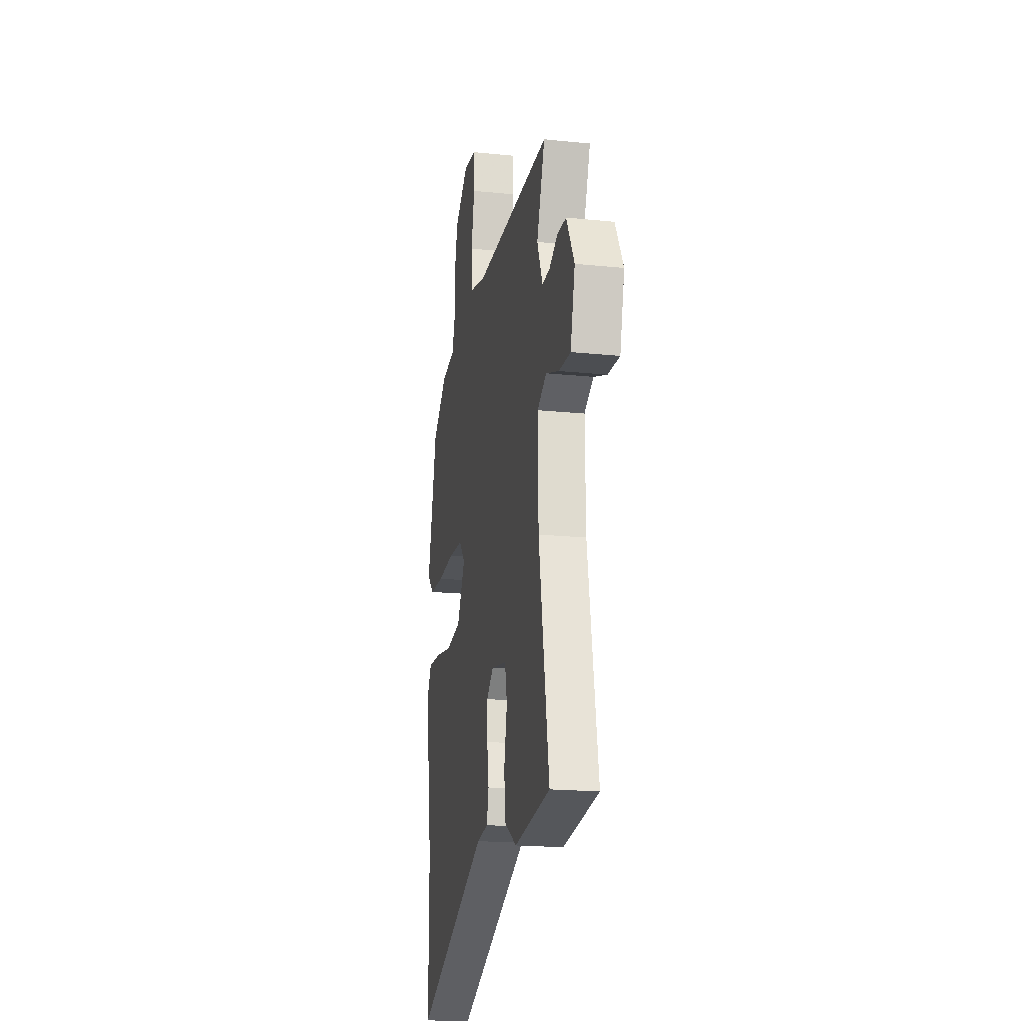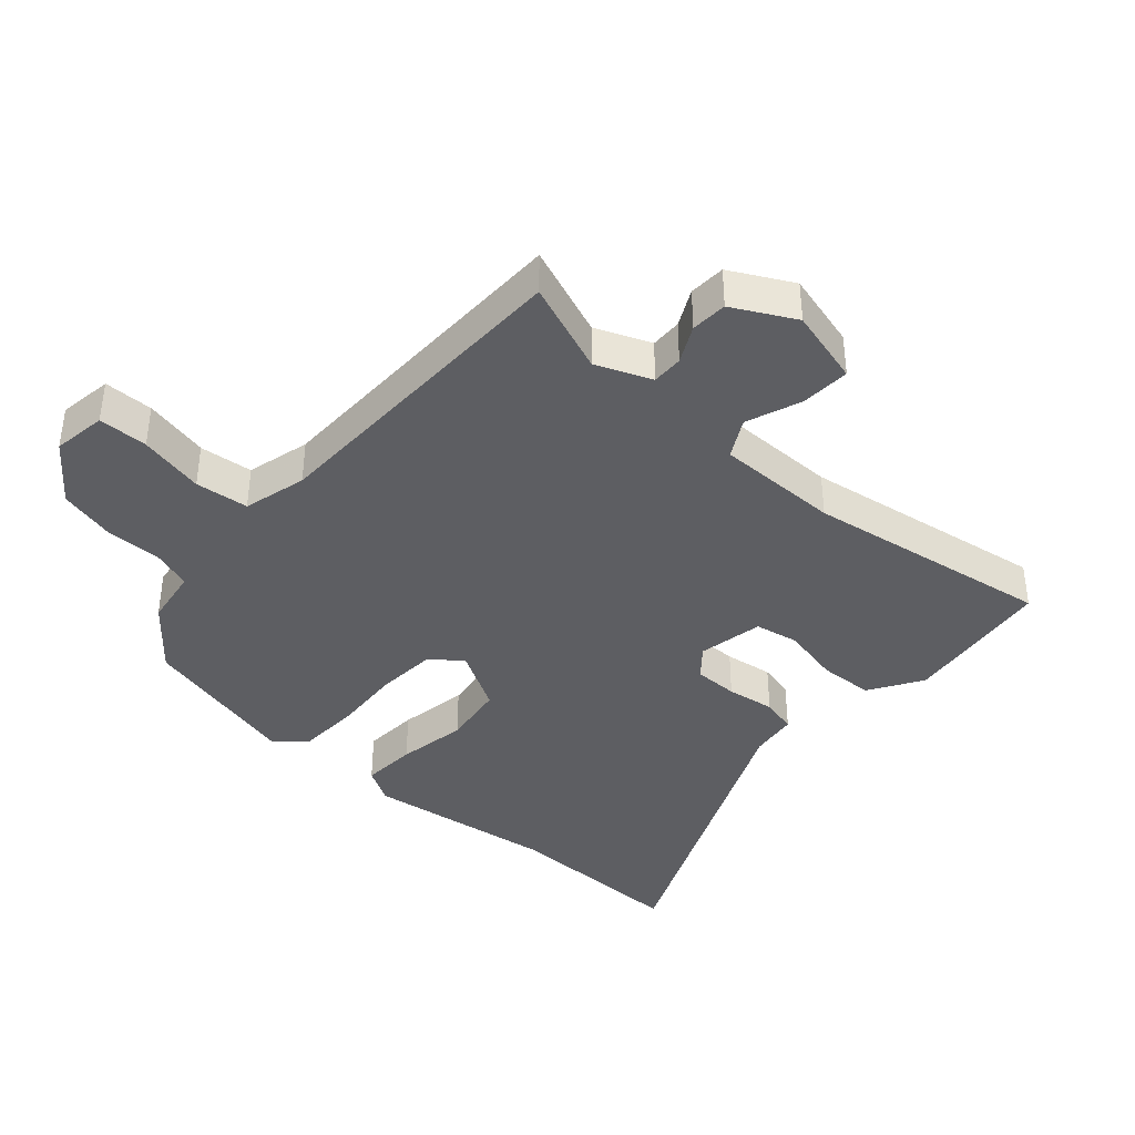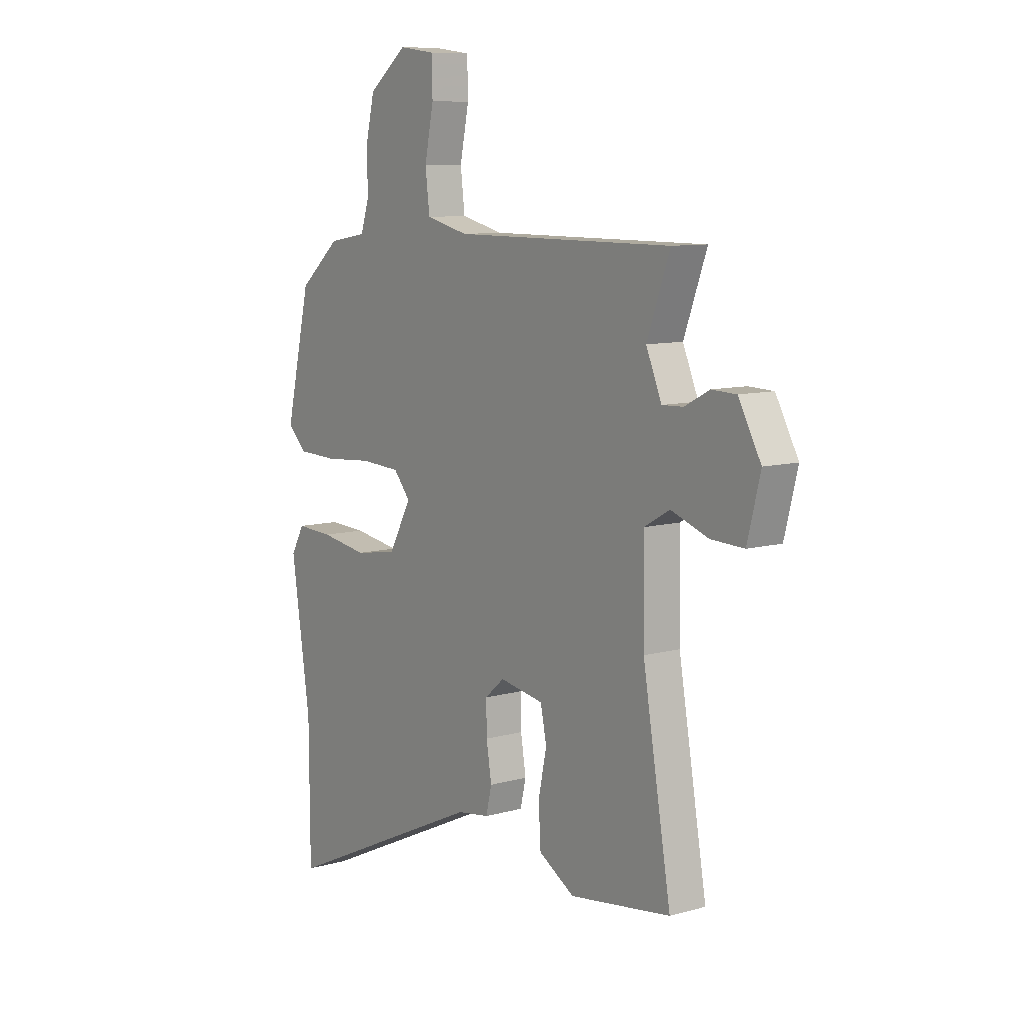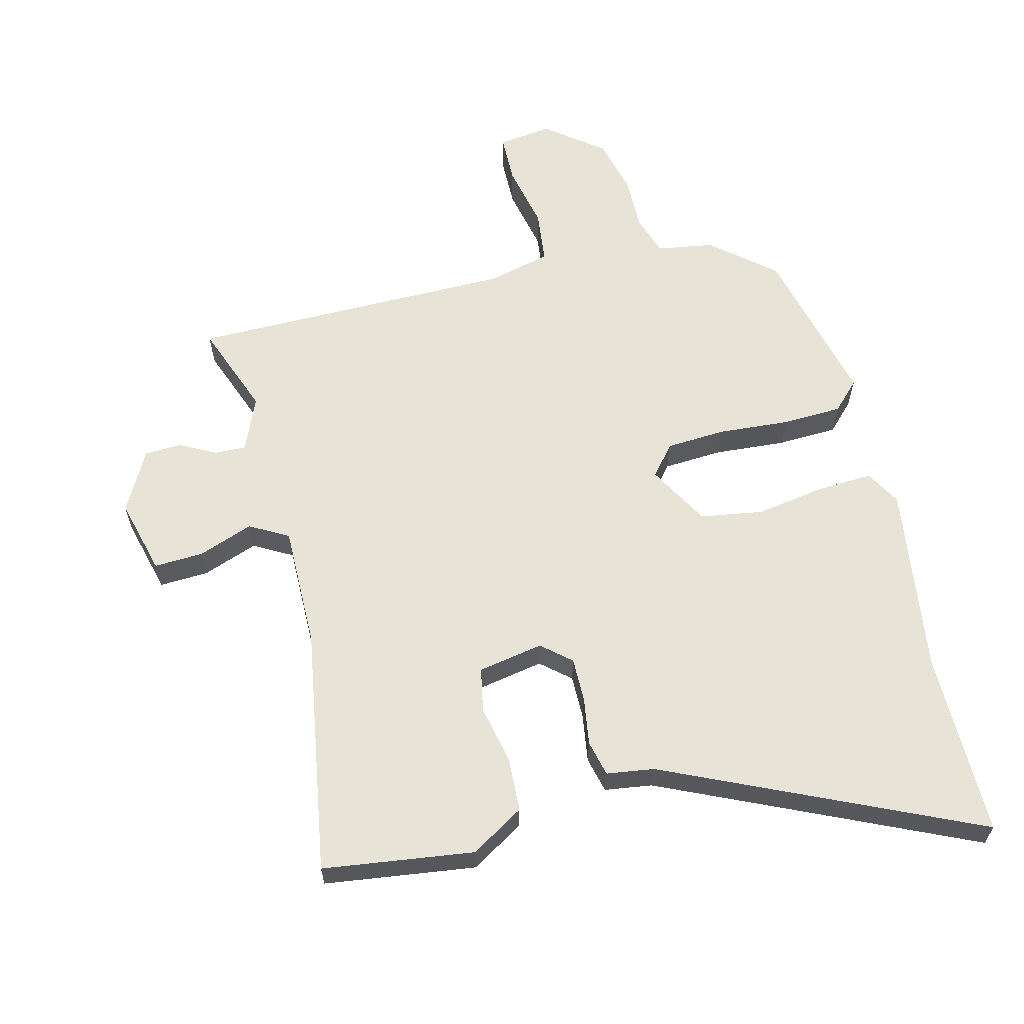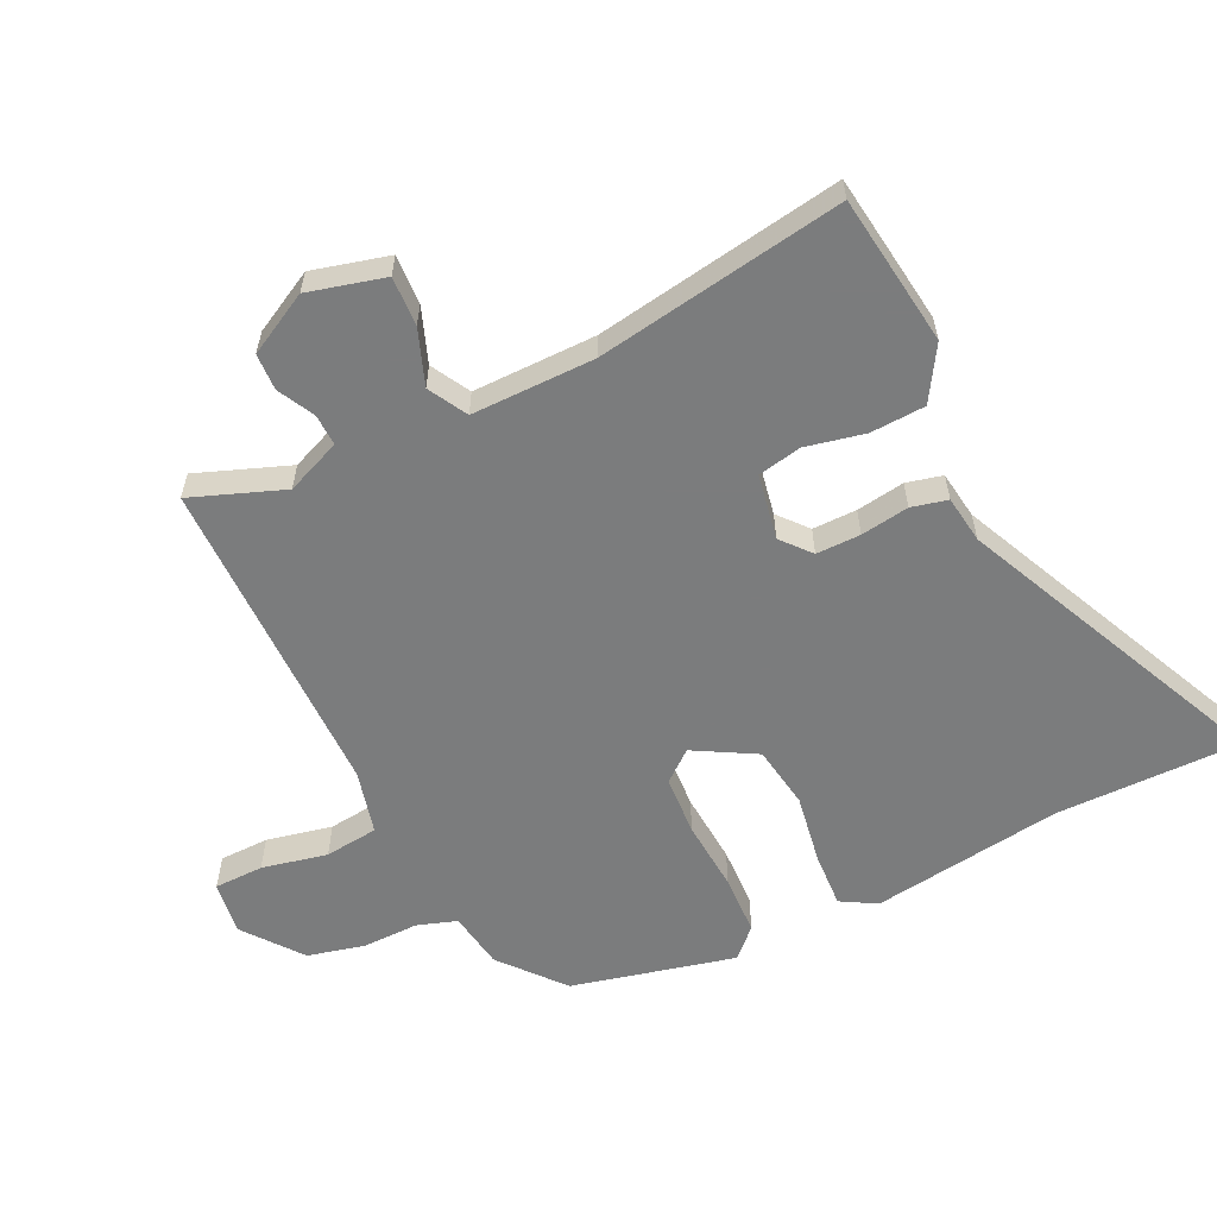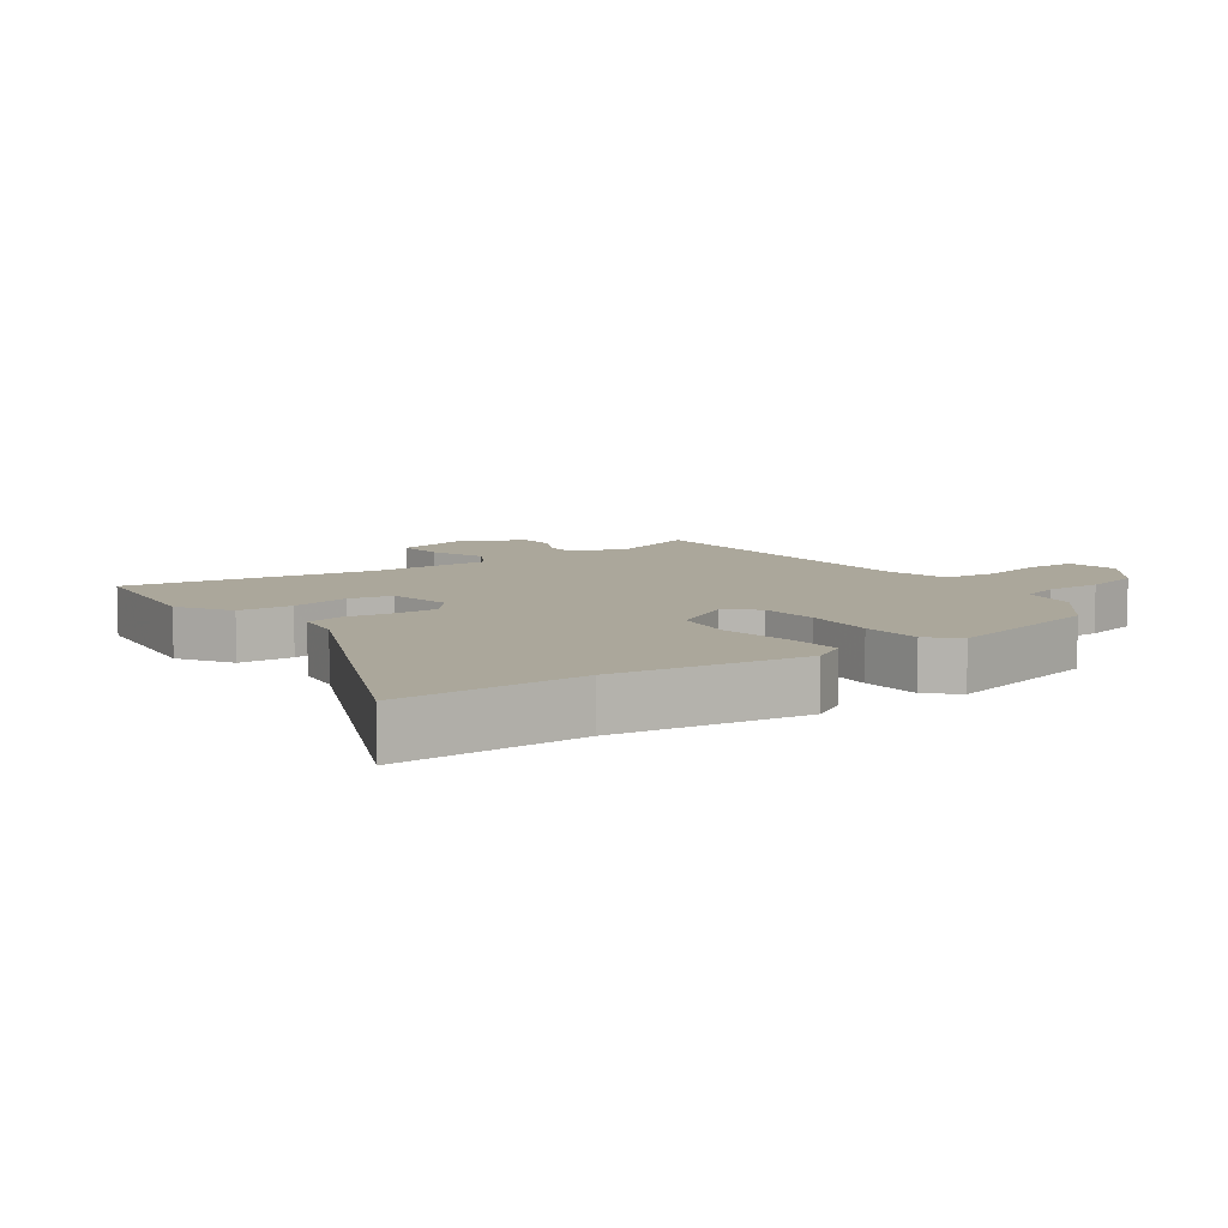
<metadata>
{"format":"obj","ext":"obj","renderer":"f3d","projection":"perspective","resolution":1024,"background":"white","views":[{"elev":-18.8,"azim":78.9,"up":"+Z"},{"elev":-39.3,"azim":47.5,"up":"+Y"},{"elev":9.3,"azim":53.6,"up":"+Z"},{"elev":61.7,"azim":165.6,"up":"+Y"},{"elev":-58.7,"azim":115.3,"up":"+Y"},{"elev":8.1,"azim":-126.3,"up":"+Y"}]}
</metadata>
<code>
v 0.507 0.07 0.492
v 0.454 0.07 0.348
v 0.49 0.07 0.263
v 0.539 0.07 0.265
v 0.596 0.07 0.295
v 0.653 0.07 0.293
v 0.705 0.07 0.198
v 0.675 0.07 0.079
v 0.598 0.07 0.082
v 0.512 0.07 0.113
v 0.452 0.07 0.079
v 0.455 0.07 -0.113
v 0.521 0.07 -0.497
v 0.379 0.07 -0.517
v 0.286 0.07 -0.53
v 0.203 0.07 -0.48
v 0.198 0.07 -0.395
v 0.217 0.07 -0.303
v 0.203 0.07 -0.235
v 0.101 0.07 -0.217
v 0.056 0.07 -0.256
v 0.057 0.07 -0.325
v 0.069 0.07 -0.4
v 0.056 0.07 -0.456
v -0.018 0.07 -0.467
v -0.499 0.07 -0.69
v -0.5 0.07 -0.402
v -0.544 0.07 -0.106
v -0.513 0.07 -0.051
v -0.427 0.07 -0.055
v -0.318 0.07 -0.072
v -0.22 0.07 -0.056
v -0.167 0.07 0.04
v -0.206 0.07 0.087
v -0.299 0.07 0.092
v -0.41 0.07 0.083
v -0.504 0.07 0.086
v -0.547 0.07 0.129
v -0.488 0.07 0.383
v -0.392 0.07 0.465
v -0.303 0.07 0.48
v -0.283 0.07 0.542
v -0.285 0.07 0.629
v -0.264 0.07 0.718
v -0.175 0.07 0.788
v -0.091 0.07 0.777
v -0.089 0.07 0.7
v -0.11 0.07 0.598
v -0.1 0.07 0.515
v -0.001 0.07 0.491
v 0.507 0 0.492
v 0.454 0 0.348
v 0.49 0 0.263
v 0.539 0 0.265
v 0.596 0 0.295
v 0.653 0 0.293
v 0.705 0 0.198
v 0.675 0 0.079
v 0.598 0 0.082
v 0.512 0 0.113
v 0.452 0 0.079
v 0.455 0 -0.113
v 0.521 0 -0.497
v 0.379 0 -0.517
v 0.286 0 -0.53
v 0.203 0 -0.48
v 0.198 0 -0.395
v 0.217 0 -0.303
v 0.203 0 -0.235
v 0.101 0 -0.217
v 0.056 0 -0.256
v 0.057 0 -0.325
v 0.069 0 -0.4
v 0.056 0 -0.456
v -0.018 0 -0.467
v -0.499 0 -0.69
v -0.5 0 -0.402
v -0.544 0 -0.106
v -0.513 0 -0.051
v -0.427 0 -0.055
v -0.318 0 -0.072
v -0.22 0 -0.056
v -0.167 0 0.04
v -0.206 0 0.087
v -0.299 0 0.092
v -0.41 0 0.083
v -0.504 0 0.086
v -0.547 0 0.129
v -0.488 0 0.383
v -0.392 0 0.465
v -0.303 0 0.48
v -0.283 0 0.542
v -0.285 0 0.629
v -0.264 0 0.718
v -0.175 0 0.788
v -0.091 0 0.777
v -0.089 0 0.7
v -0.11 0 0.598
v -0.1 0 0.515
v -0.001 0 0.491
f 46 47 48
f 45 46 48
f 44 45 48
f 43 44 48
f 42 43 48
f 41 42 48 49
f 39 40 41
f 38 39 41
f 37 38 41
f 36 37 41
f 35 36 41
f 41 49 50
f 35 41 50
f 34 35 50
f 29 30 31
f 28 29 31
f 27 28 31
f 27 31 32
f 26 27 32
f 25 26 32
f 25 32 33
f 24 25 33
f 23 24 33
f 22 23 33
f 16 17 18
f 15 16 18
f 14 15 18
f 13 14 18
f 12 13 18
f 11 12 18 19
f 8 9 10
f 7 8 10
f 6 7 10
f 5 6 10
f 4 5 10
f 3 4 10 11
f 11 19 20
f 3 11 20
f 2 3 20
f 1 2 20
f 50 1 20
f 34 50 20
f 33 34 20
f 21 22 33
f 20 21 33
f 98 97 96
f 98 96 95
f 98 95 94
f 98 94 93
f 98 93 92
f 99 98 92 91
f 91 90 89
f 91 89 88
f 91 88 87
f 91 87 86
f 91 86 85
f 100 99 91
f 100 91 85
f 100 85 84
f 81 80 79
f 81 79 78
f 81 78 77
f 82 81 77
f 82 77 76
f 82 76 75
f 83 82 75
f 83 75 74
f 83 74 73
f 83 73 72
f 68 67 66
f 68 66 65
f 68 65 64
f 68 64 63
f 68 63 62
f 69 68 62 61
f 60 59 58
f 60 58 57
f 60 57 56
f 60 56 55
f 60 55 54
f 61 60 54 53
f 70 69 61
f 70 61 53
f 70 53 52
f 70 52 51
f 70 51 100
f 70 100 84
f 70 84 83
f 83 72 71
f 83 71 70
f 1 51 52 2
f 2 52 53 3
f 3 53 54 4
f 4 54 55 5
f 5 55 56 6
f 6 56 57 7
f 7 57 58 8
f 8 58 59 9
f 9 59 60 10
f 10 60 61 11
f 11 61 62 12
f 12 62 63 13
f 13 63 64 14
f 14 64 65 15
f 15 65 66 16
f 16 66 67 17
f 17 67 68 18
f 18 68 69 19
f 19 69 70 20
f 20 70 71 21
f 21 71 72 22
f 22 72 73 23
f 23 73 74 24
f 24 74 75 25
f 25 75 76 26
f 26 76 77 27
f 27 77 78 28
f 28 78 79 29
f 29 79 80 30
f 30 80 81 31
f 31 81 82 32
f 32 82 83 33
f 33 83 84 34
f 34 84 85 35
f 35 85 86 36
f 36 86 87 37
f 37 87 88 38
f 38 88 89 39
f 39 89 90 40
f 40 90 91 41
f 41 91 92 42
f 42 92 93 43
f 43 93 94 44
f 44 94 95 45
f 45 95 96 46
f 46 96 97 47
f 47 97 98 48
f 48 98 99 49
f 49 99 100 50
f 50 100 51 1

</code>
